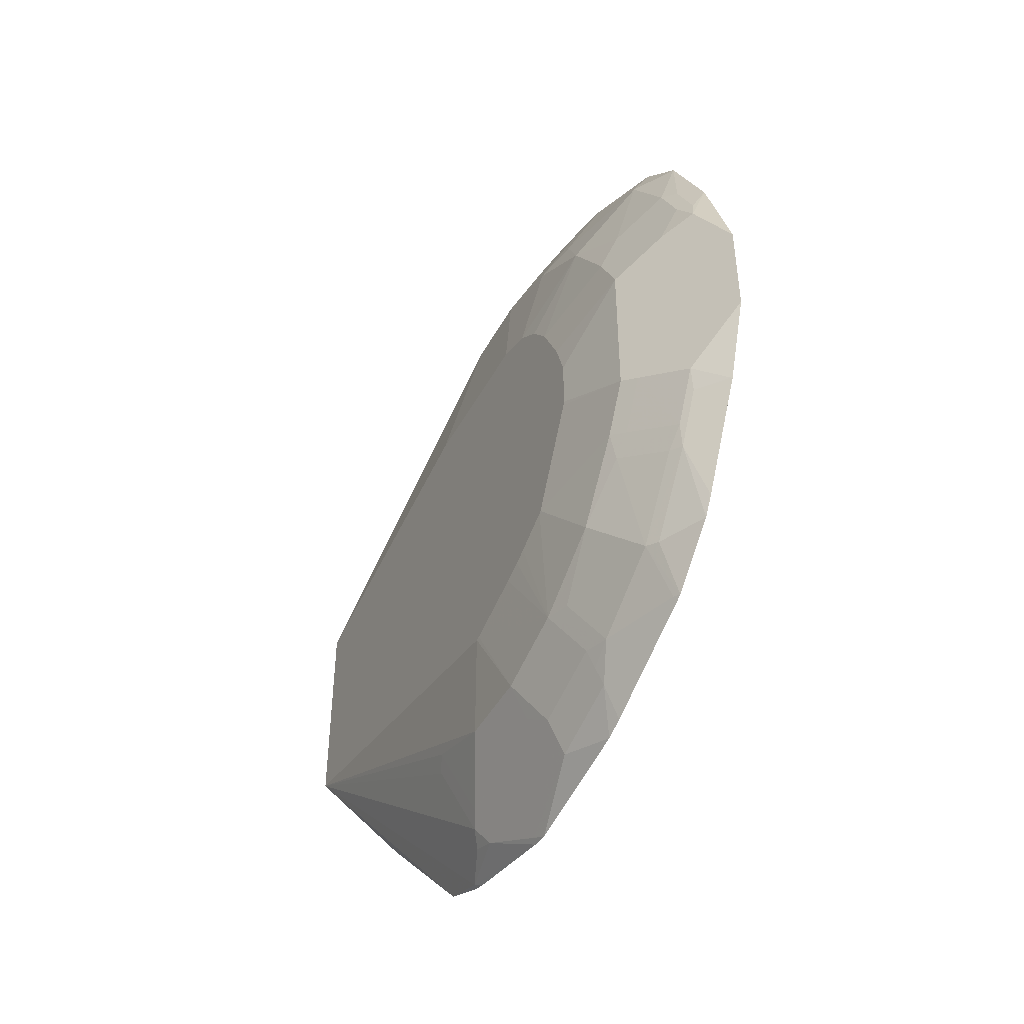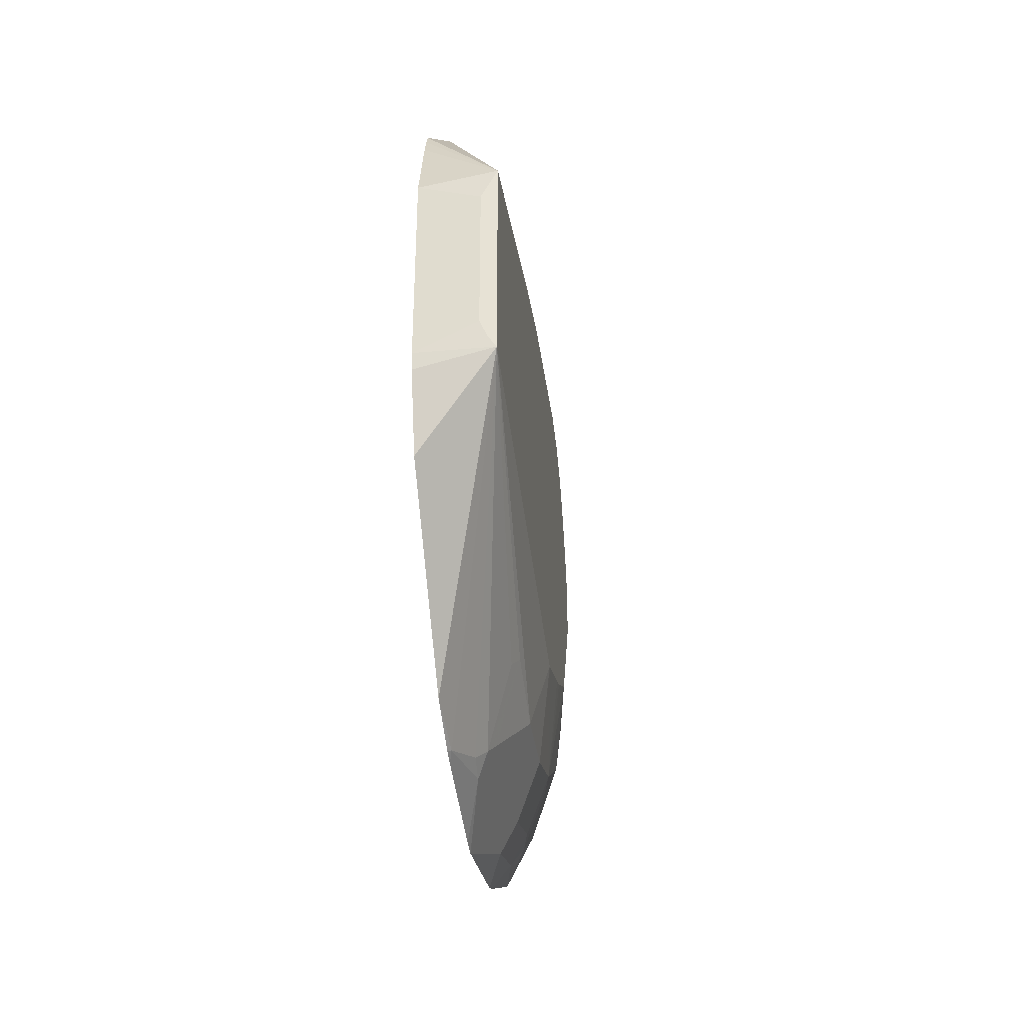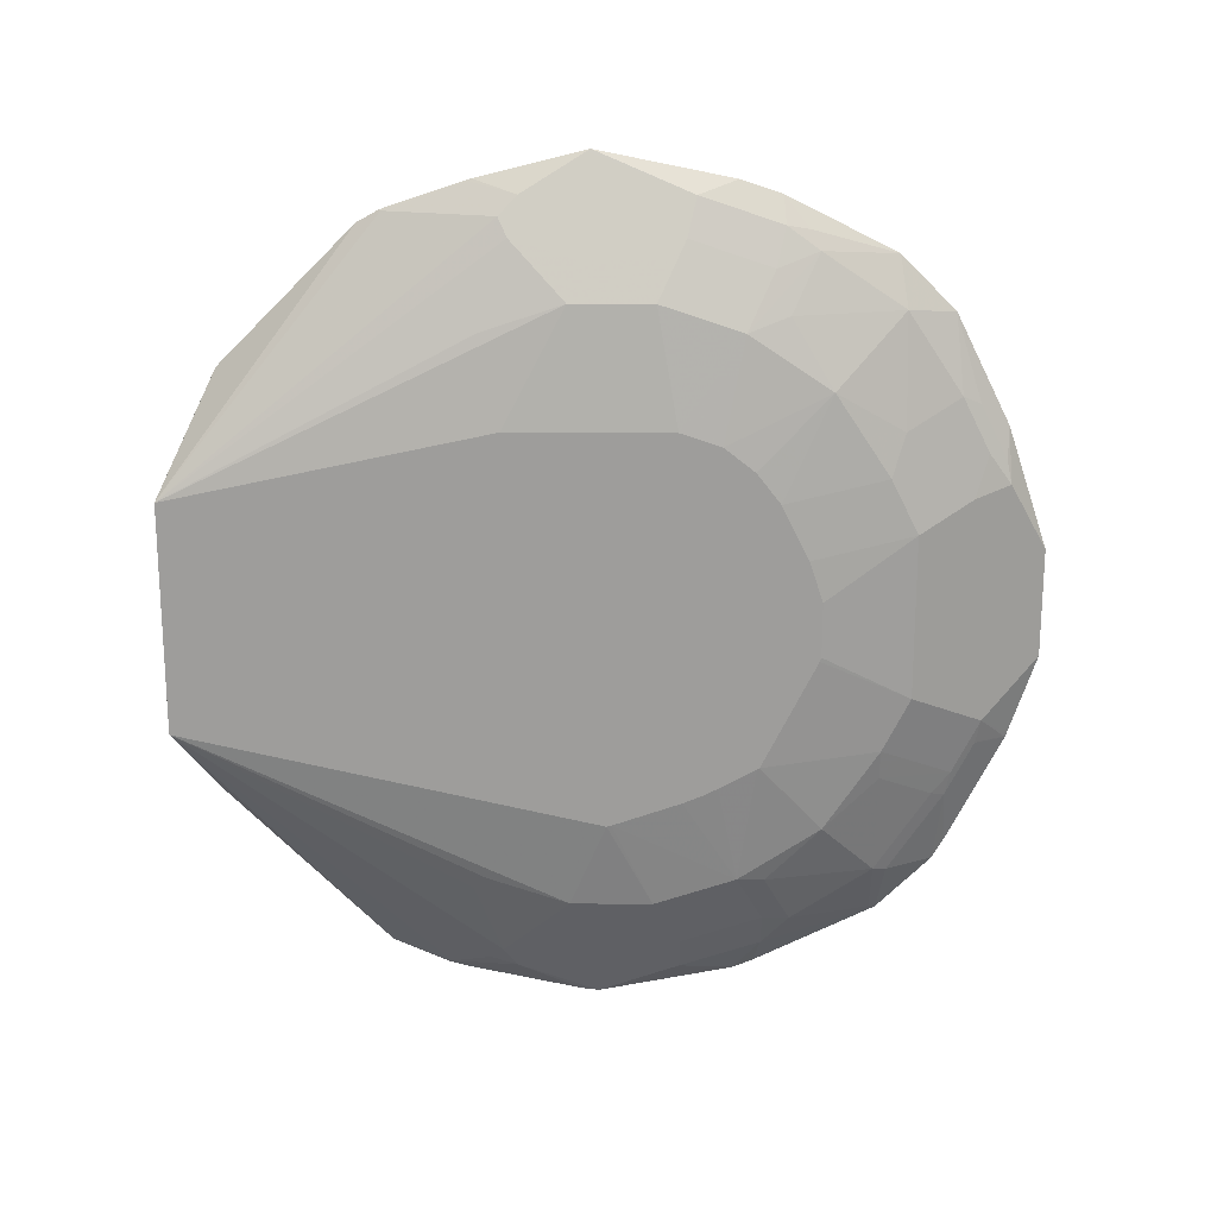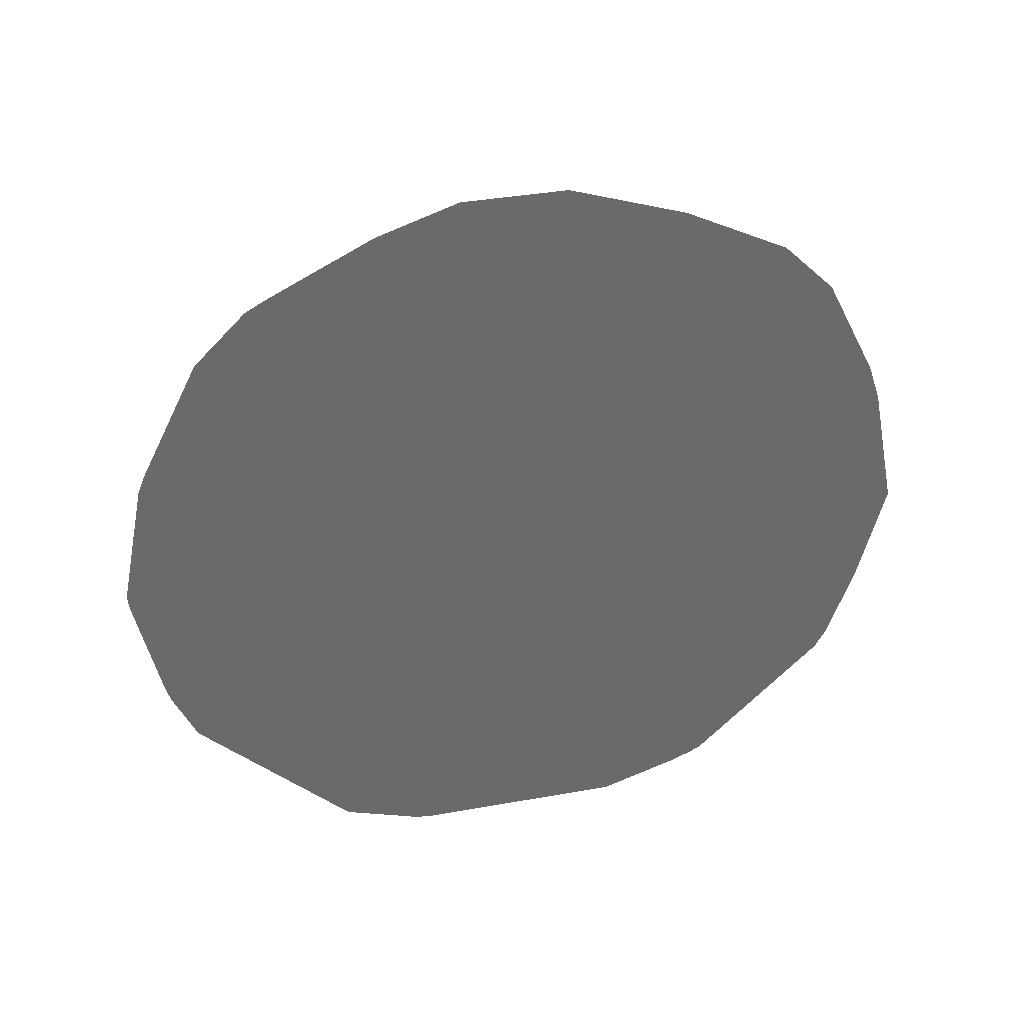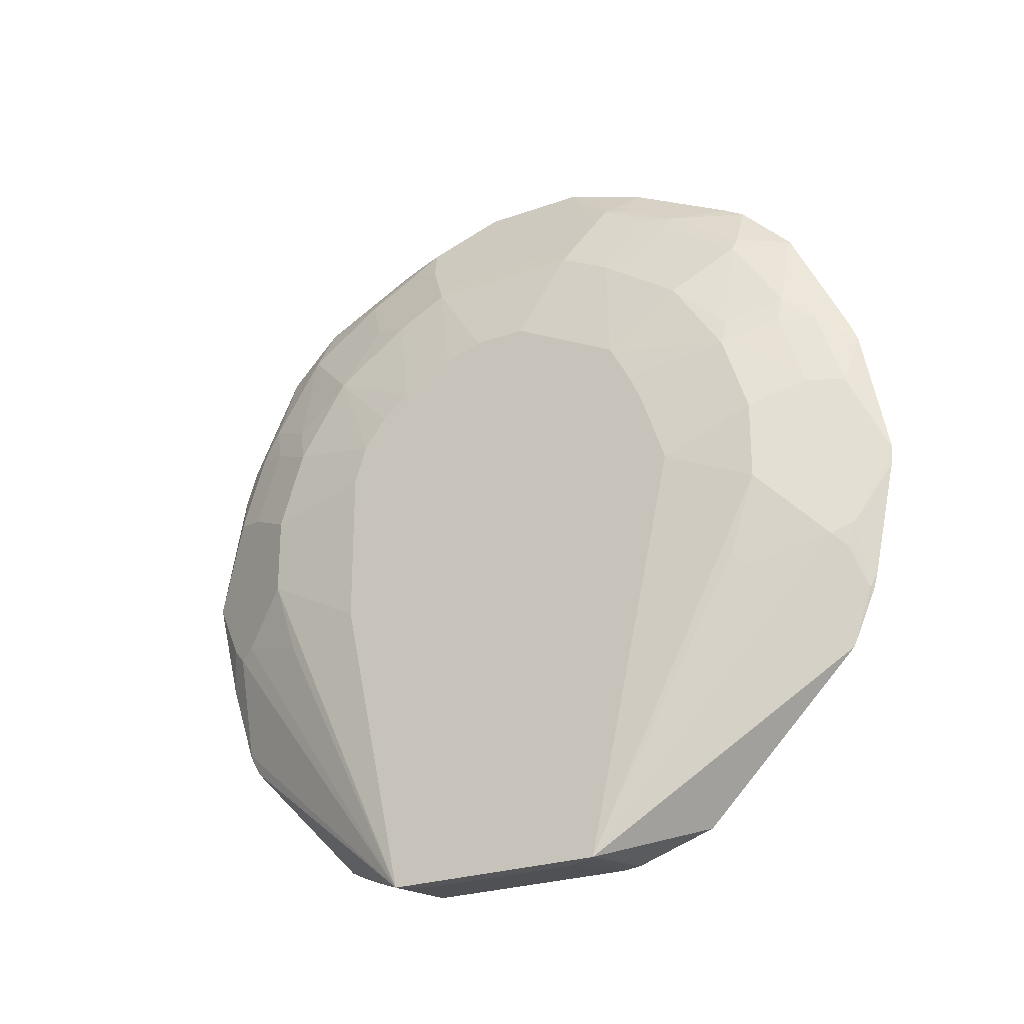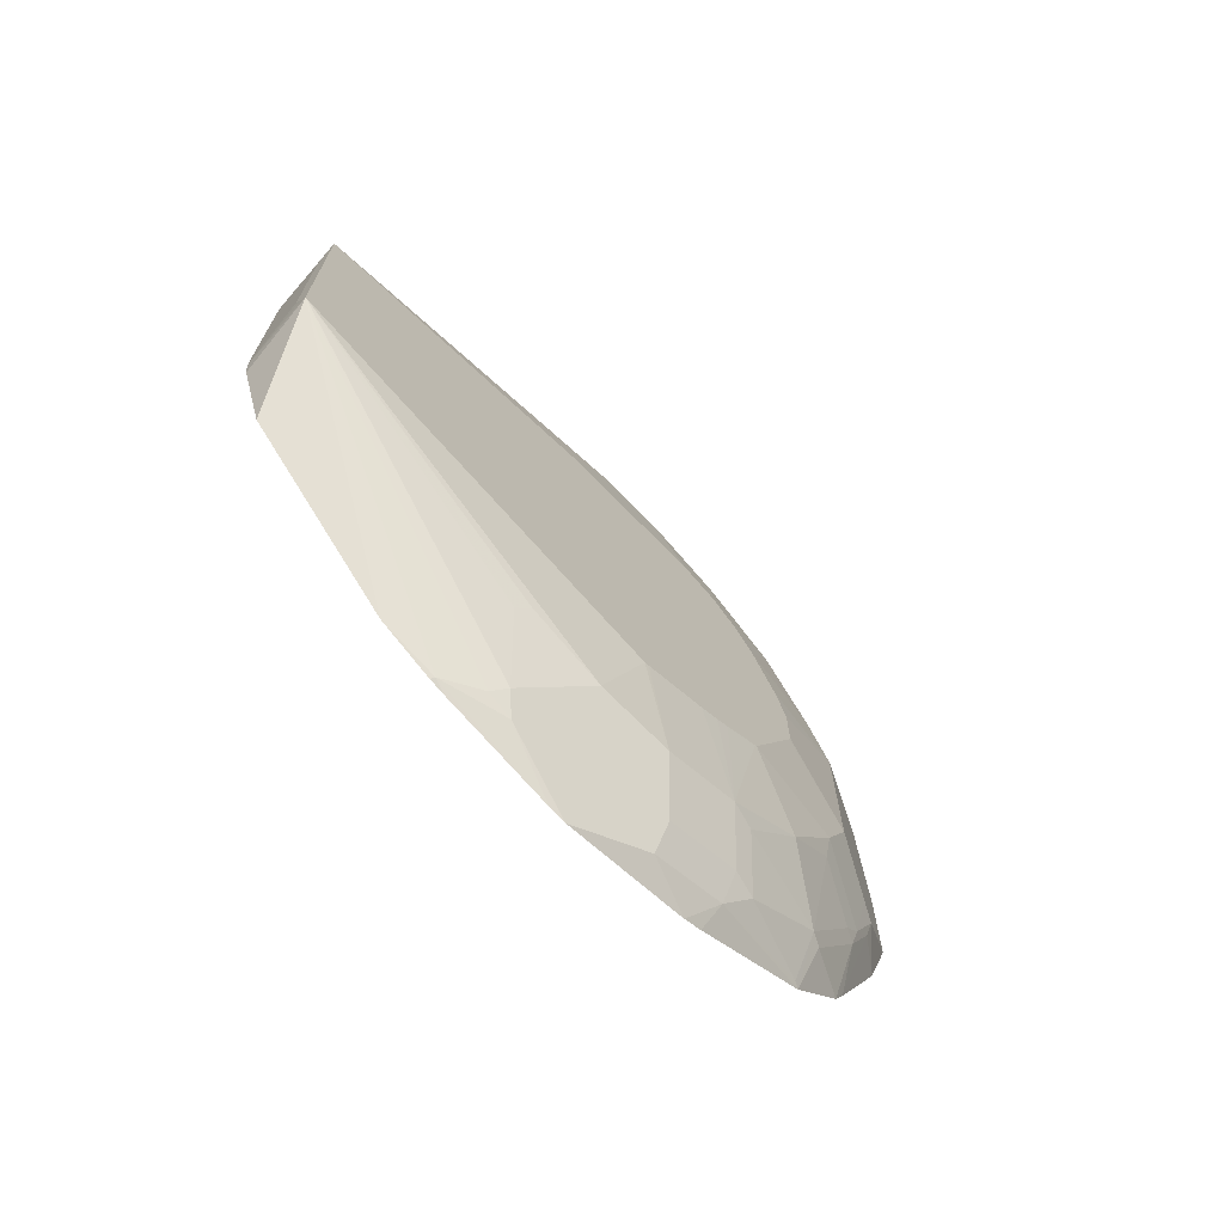
<metadata>
{"format":"obj","ext":"obj","renderer":"f3d","projection":"perspective","resolution":1024,"background":"white","views":[{"elev":-45.1,"azim":-27.0,"up":"+Y"},{"elev":-36.1,"azim":-172.5,"up":"+Y"},{"elev":19.3,"azim":-89.2,"up":"+Y"},{"elev":37.5,"azim":77.0,"up":"+Z"},{"elev":-25.1,"azim":-60.0,"up":"+Z"},{"elev":-70.1,"azim":-135.8,"up":"+Y"}]}
</metadata>
<code>
v -0.7835 -0.07984 0.07537
v -0.7776 -0.07073 0.07537
v -0.727 -0.07526 0.0799
v -0.727 -0.08791 0.08149
v -0.727 -0.1444 0.1003
v -0.727 -0.1632 0.1192
v -0.727 -0.2573 0.2132
v -0.7294 -0.2729 0.2542
v -0.7412 -0.2635 0.2824
v -0.7482 -0.2541 0.2918
v -0.767 -0.1976 0.273
v -0.7718 -0.1882 0.2824
v -0.7718 -0.207 0.3388
v -0.7835 -0.1444 0.3639
v -0.7835 0.07984 0.07537
v -0.7718 -0.05644 0.07537
v -0.727 0.07526 0.0799
v -0.727 -0.2745 0.2525
v -0.727 -0.2777 0.2636
v -0.727 -0.295 0.345
v -0.7404 -0.2698 0.3012
v -0.7467 -0.2572 0.3012
v -0.7529 -0.2447 0.3012
v -0.7592 -0.2322 0.3388
v -0.7718 -0.207 0.3953
v -0.7835 -0.1435 0.367
v -0.7835 0.1272 0.2966
v -0.7718 0.207 0.3388
v -0.7718 0.1882 0.2824
v -0.7529 0.2447 0.3012
v -0.7467 0.2572 0.2949
v -0.7278 0.2572 0.2197
v -0.727 0.2495 0.2035
v -0.727 0.1931 0.1471
v -0.727 0.1554 0.1094
v -0.727 0.1506 0.107
v -0.727 0.1457 0.1046
v -0.727 0.1318 0.09872
v -0.778 0.06898 0.07537
v -0.7718 0.03763 0.07537
v -0.7718 0.05644 0.07537
v -0.727 -0.2965 0.3577
v -0.7294 -0.2917 0.3482
v -0.7467 -0.2572 0.4141
v -0.7592 -0.2322 0.3953
v -0.7529 -0.2447 0.4141
v -0.7718 -0.1882 0.4517
v -0.7835 -0.1272 0.4141
v -0.7835 0.1272 0.4095
v -0.7718 0.207 0.3953
v -0.7592 0.2322 0.3451
v -0.7467 0.2572 0.4078
v -0.7404 0.2698 0.3075
v -0.7278 0.2761 0.2761
v -0.727 0.2589 0.2214
v -0.727 0.2579 0.2185
v -0.7278 -0.2949 0.3577
v -0.727 -0.2777 0.4517
v -0.7404 -0.2698 0.4141
v -0.7467 -0.2384 0.4705
v -0.7529 -0.2258 0.4705
v -0.7482 -0.2282 0.4894
v -0.767 -0.1906 0.4705
v -0.7718 -0.1506 0.5082
v -0.7835 -0.1025 0.4634
v -0.7835 -0.1165 0.4377
v -0.7835 -0.1213 0.4281
v -0.7835 0.1177 0.4377
v -0.7718 0.1882 0.4517
v -0.7529 0.2447 0.4141
v -0.7592 0.2322 0.4016
v -0.7404 0.2698 0.4204
v -0.7278 0.2949 0.3514
v -0.727 0.2965 0.3531
v -0.727 0.2777 0.2778
v -0.727 -0.2719 0.4657
v -0.7404 -0.251 0.4705
v -0.7294 -0.2282 0.5458
v -0.7482 -0.1906 0.5458
v -0.767 -0.1153 0.5458
v -0.7718 -0.09407 0.5458
v -0.7835 -0.1014 0.465
v -0.7835 0.1012 0.4589
v -0.7718 0.1506 0.5082
v -0.7623 0.1976 0.48
v -0.7435 0.2353 0.4988
v -0.7529 0.2258 0.4705
v -0.7404 0.251 0.4768
v -0.727 0.2777 0.4472
v -0.727 -0.2294 0.5507
v -0.7435 -0.1929 0.5552
v -0.7435 -0.1365 0.5929
v -0.7482 -0.1341 0.5835
v -0.7467 -0.1192 0.5961
v -0.7655 -0.1003 0.5584
v -0.7718 -0.05644 0.5647
v -0.7835 -0.02619 0.5026
v -0.7835 0.08007 0.4753
v -0.7435 0.1976 0.5552
v -0.7718 0.09407 0.5458
v -0.7623 0.1223 0.5552
v -0.727 0.2307 0.5507
v -0.7372 0.2478 0.4925
v -0.727 0.2683 0.4754
v -0.727 -0.1918 0.5883
v -0.7435 -0.09877 0.6117
v -0.7278 -0.1757 0.5961
v -0.7467 -0.08153 0.6149
v -0.7529 -0.07526 0.6023
v -0.7655 -0.06271 0.5772
v -0.7835 -0.0234 0.5036
v -0.7718 0.05644 0.5647
v -0.7835 0.04245 0.4942
v -0.7435 0.1412 0.5929
v -0.727 0.1931 0.5883
v -0.7529 0.07526 0.6023
v -0.7435 0.1035 0.6117
v -0.727 -0.1768 0.5967
v -0.7278 -0.138 0.6149
v -0.727 -0.1015 0.6344
v -0.7278 -0.1003 0.6337
v -0.727 -0.04216 0.6543
v -0.727 -0.09866 0.6354
v -0.7655 0.05017 0.5772
v -0.7835 0.01423 0.5036
v -0.7372 0.1349 0.6055
v -0.727 0.1178 0.626
v -0.727 0.03304 0.6543
v -0.7404 0.08153 0.6274
v -0.7372 0.0972 0.6243
f 69 87 70
f 69 86 87
f 69 85 86
f 68 84 69
f 68 83 84
f 64 79 80
f 64 81 82
f 64 80 81
f 63 79 64
f 69 84 85
f 62 79 63
f 64 82 65
f 70 87 88
f 79 93 80
f 72 89 74
f 72 74 73
f 72 88 104
f 72 104 89
f 76 90 77
f 77 90 78
f 78 90 79
f 79 90 91
f 79 91 92
f 79 92 93
f 80 93 94
f 80 94 95
f 80 95 81
f 62 78 79
f 70 88 72
f 62 77 78
f 44 77 60
f 60 77 62
f 32 56 33
f 42 57 43
f 42 58 59
f 42 59 57
f 43 57 59
f 43 59 44
f 44 59 77
f 81 95 110
f 44 60 46
f 46 60 61
f 46 61 47
f 47 61 62
f 47 62 63
f 60 62 61
f 47 63 64
f 47 65 66
f 47 66 67
f 47 67 48
f 49 68 69
f 49 69 50
f 50 69 70
f 50 70 71
f 52 70 72
f 53 73 74
f 53 74 75
f 53 75 54
f 58 76 77
f 58 77 59
f 47 64 65
f 81 110 96
f 96 111 97
f 81 97 82
f 101 116 117
f 101 117 114
f 102 104 103
f 105 118 107
f 106 107 119
f 106 119 120
f 106 120 121
f 106 121 108
f 107 118 120
f 107 120 119
f 108 122 109
f 108 121 123
f 108 123 122
f 101 112 116
f 109 122 128
f 109 116 124
f 109 124 110
f 112 124 116
f 112 113 125
f 114 117 126
f 114 126 115
f 115 126 127
f 116 128 129
f 116 129 117
f 117 129 130
f 117 130 126
f 120 123 121
f 126 130 127
f 109 128 116
f 100 112 101
f 100 113 112
f 99 115 102
f 83 98 84
f 84 99 85
f 84 98 100
f 84 100 101
f 84 101 99
f 85 99 86
f 86 102 103
f 86 103 88
f 86 88 87
f 86 99 102
f 88 103 104
f 90 105 91
f 91 105 92
f 92 106 94
f 92 94 93
f 92 105 107
f 92 107 106
f 94 106 108
f 94 108 109
f 94 109 110
f 94 110 95
f 32 55 56
f 96 110 124
f 96 124 112
f 96 112 125
f 96 125 111
f 98 113 100
f 99 101 114
f 99 114 115
f 81 96 97
f 32 75 55
f 22 44 46
f 31 54 32
f 1 40 16
f 1 16 2
f 2 16 3
f 3 16 40
f 3 40 17
f 3 17 38
f 3 38 37
f 3 37 36
f 3 36 35
f 3 35 34
f 3 34 33
f 3 33 56
f 3 56 55
f 1 41 40
f 3 55 75
f 3 74 89
f 3 89 104
f 3 104 102
f 3 102 115
f 3 115 127
f 3 127 128
f 3 128 122
f 3 122 123
f 3 123 120
f 3 120 118
f 3 118 105
f 3 105 90
f 3 90 76
f 3 75 74
f 3 76 58
f 1 39 41
f 1 27 15
f 127 130 129
f 1 2 3
f 1 3 4
f 1 4 5
f 1 5 6
f 1 6 7
f 1 7 8
f 1 8 9
f 1 9 10
f 1 10 11
f 1 11 12
f 1 12 13
f 1 13 14
f 1 15 39
f 1 14 26
f 1 48 67
f 1 67 66
f 1 66 65
f 1 65 82
f 1 82 97
f 1 97 111
f 1 111 125
f 1 125 113
f 1 113 98
f 1 98 83
f 1 83 68
f 1 68 49
f 1 49 27
f 1 26 48
f 3 58 42
f 3 42 20
f 3 20 19
f 15 17 39
f 17 40 41
f 17 41 39
f 20 42 21
f 21 42 43
f 21 43 22
f 22 43 44
f 22 46 45
f 22 45 24
f 22 24 23
f 25 45 46
f 25 46 47
f 25 47 26
f 15 38 17
f 26 47 48
f 27 50 28
f 28 50 71
f 28 71 51
f 28 51 30
f 28 30 29
f 30 51 71
f 30 71 70
f 30 70 52
f 30 52 31
f 31 52 72
f 31 72 73
f 31 73 53
f 31 53 54
f 27 49 50
f 15 37 38
f 15 36 37
f 15 35 36
f 3 19 18
f 3 18 7
f 3 7 6
f 3 6 5
f 3 5 4
f 7 18 8
f 8 18 19
f 8 19 20
f 8 20 21
f 8 21 9
f 9 21 10
f 10 21 22
f 10 22 23
f 10 23 12
f 10 12 11
f 12 23 13
f 13 23 24
f 13 24 45
f 13 45 25
f 13 25 14
f 14 25 26
f 15 27 28
f 15 28 29
f 15 29 30
f 15 30 31
f 15 31 32
f 15 32 33
f 15 33 34
f 15 34 35
f 32 54 75
f 127 129 128

</code>
